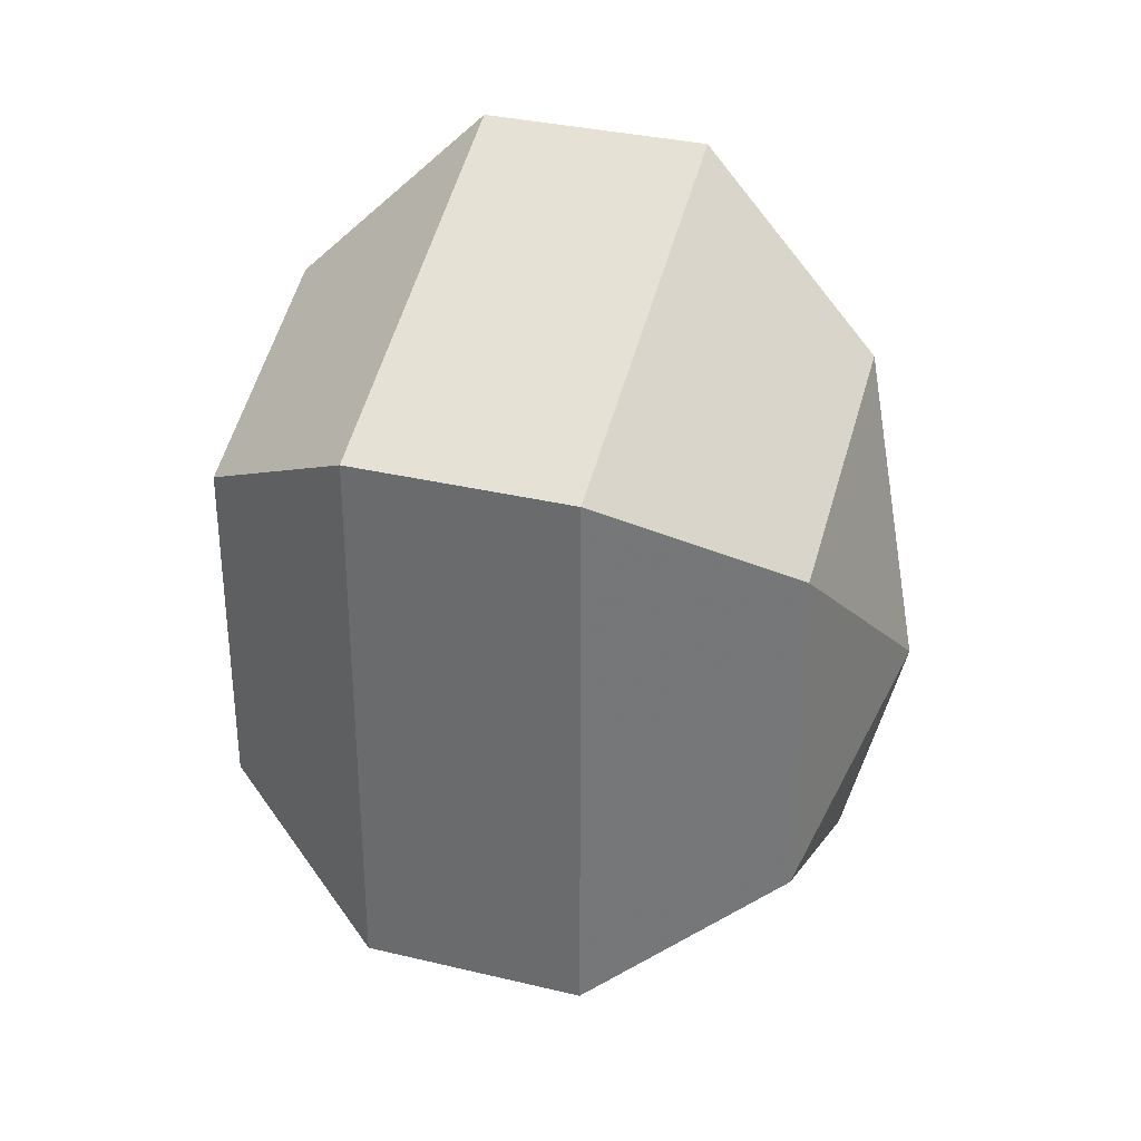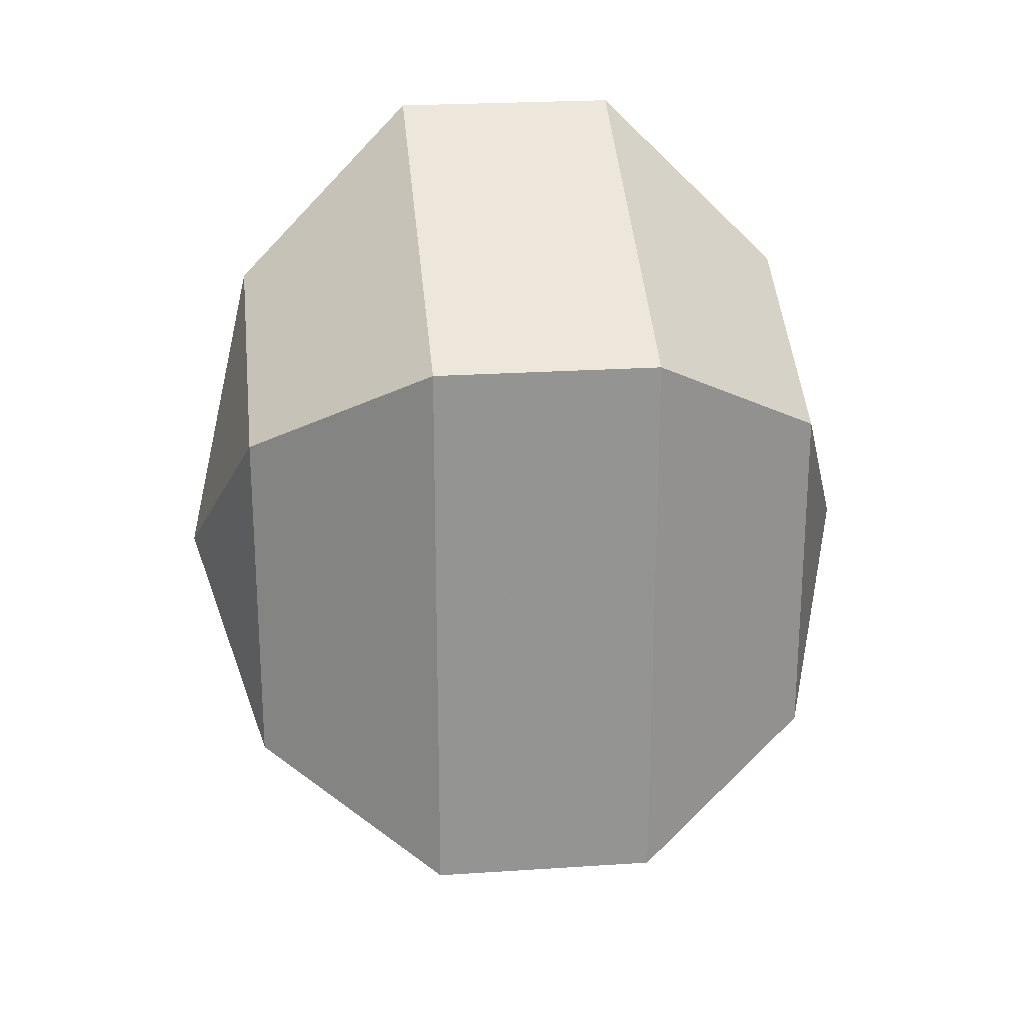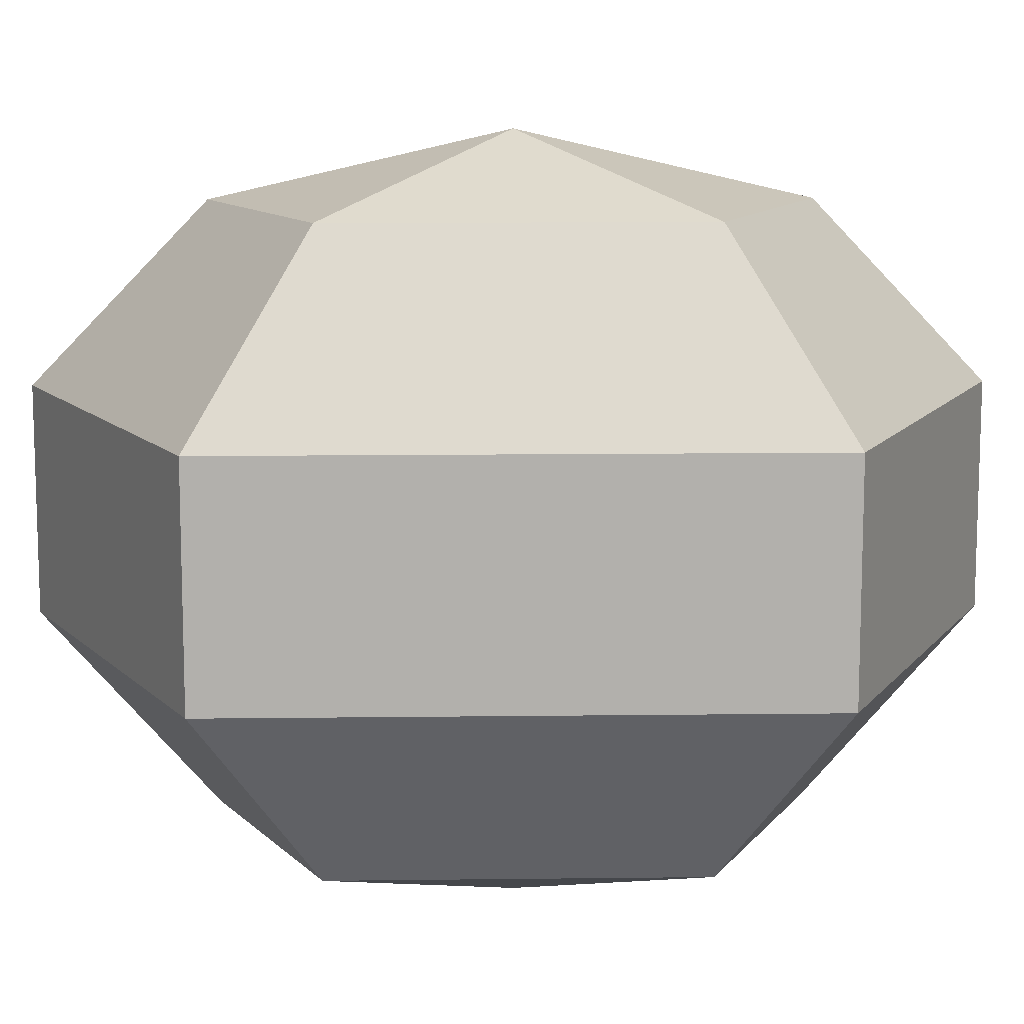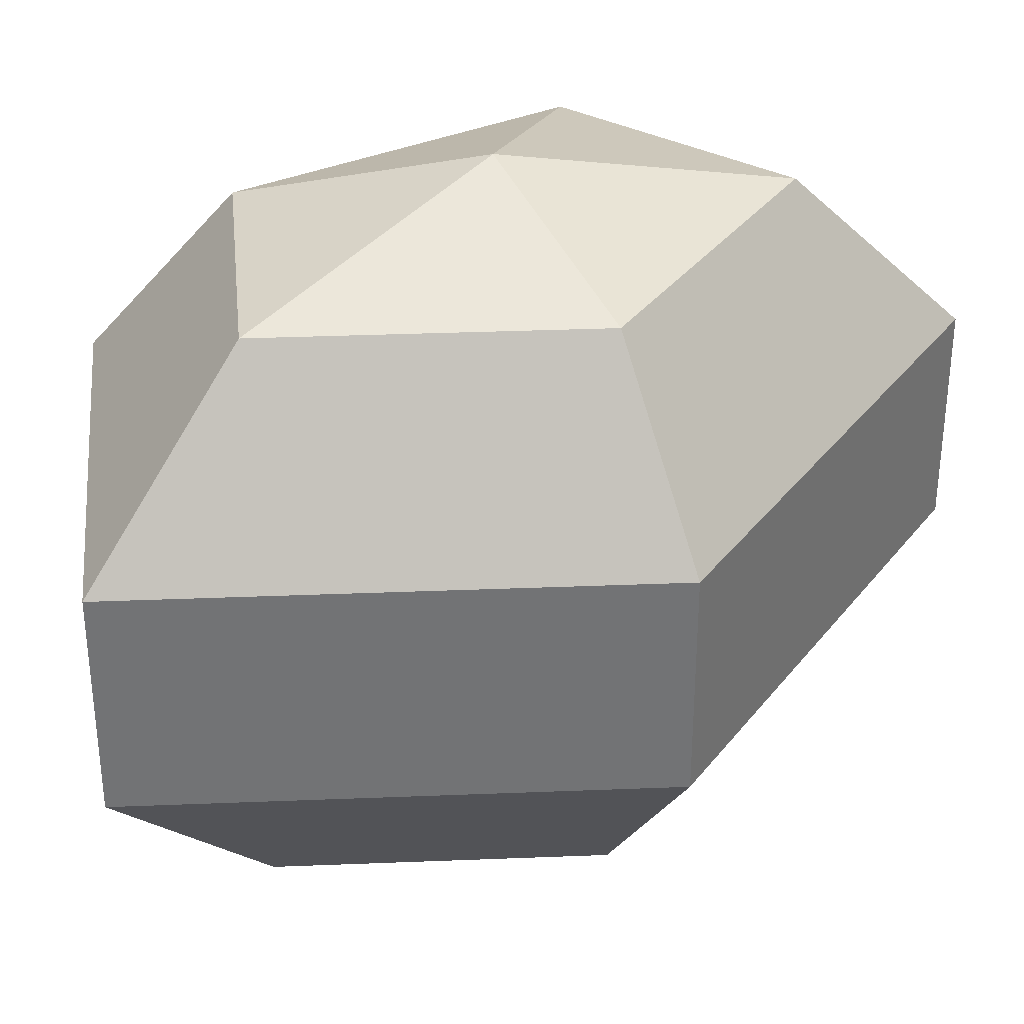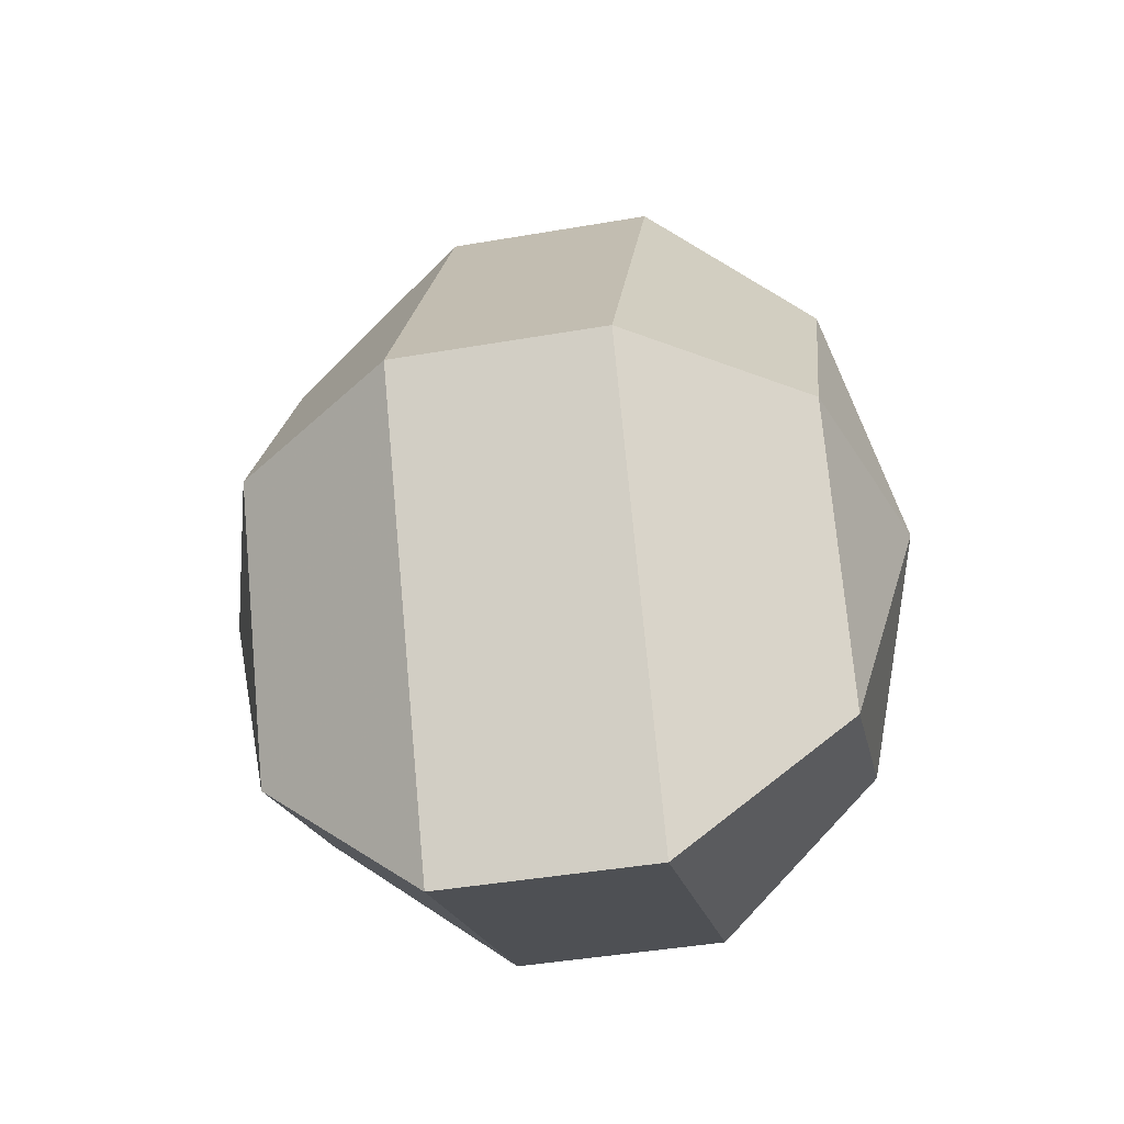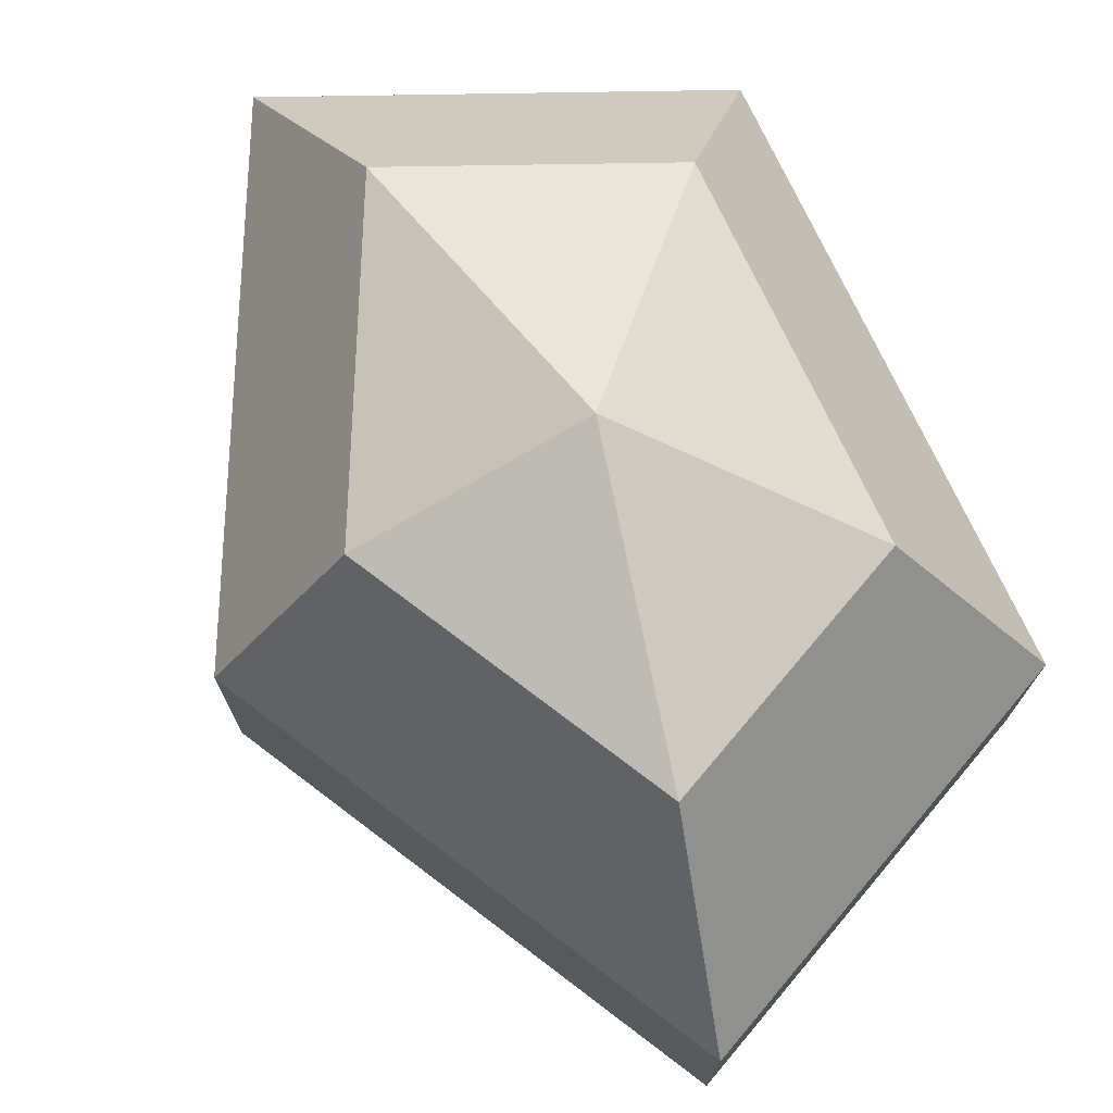
<metadata>
{"format":"obj","ext":"obj","renderer":"f3d","projection":"perspective","resolution":1024,"background":"white","views":[{"elev":33.4,"azim":108.2,"up":"+Y"},{"elev":23.5,"azim":83.6,"up":"+Y"},{"elev":11.5,"azim":88.3,"up":"+Z"},{"elev":34.4,"azim":-120.5,"up":"+Z"},{"elev":-43.5,"azim":-78.5,"up":"+Y"},{"elev":74.9,"azim":-25.4,"up":"+Z"}]}
</metadata>
<code>
v 159 153 137
v 159 153 137
v 159 153 137
v 159 153 137
v 159 153 137
v 159 153 137
v 155.2 153 138.2
v 157.8 147.9 138.2
v 162.1 149.9 138.2
v 162.1 156.1 138.2
v 157.8 158.1 138.2
v 155.2 153 138.2
v 152.8 153 141.5
v 157.1 144.8 141.5
v 164 147.9 141.5
v 164 158.1 141.5
v 157.1 161.2 141.5
v 152.8 153 141.5
v 152.8 153 145.5
v 157.1 144.8 145.5
v 164 147.9 145.5
v 164 158.1 145.5
v 157.1 161.2 145.5
v 152.8 153 145.5
v 155.2 153 148.8
v 157.8 147.9 148.8
v 162.1 149.9 148.8
v 162.1 156.1 148.8
v 157.8 158.1 148.8
v 155.2 153 148.8
v 159 153 150
v 159 153 150
v 159 153 150
v 159 153 150
v 159 153 150
v 159 153 150
g foo
f 8 7 1
f 9 8 2
f 10 9 3
f 11 10 4
f 12 11 5
f 14 13 7
f 15 14 8
f 16 15 9
f 17 16 10
f 18 17 11
f 20 19 13
f 21 20 14
f 22 21 15
f 23 22 16
f 24 23 17
f 26 25 19
f 27 26 20
f 28 27 21
f 29 28 22
f 30 29 23
f 32 31 25
f 33 32 26
f 34 33 27
f 35 34 28
f 36 35 29
f 2 8 1
f 3 9 2
f 4 10 3
f 5 11 4
f 6 12 5
f 8 14 7
f 9 15 8
f 10 16 9
f 11 17 10
f 12 18 11
f 14 20 13
f 15 21 14
f 16 22 15
f 17 23 16
f 18 24 17
f 20 26 19
f 21 27 20
f 22 28 21
f 23 29 22
f 24 30 23
f 26 32 25
f 27 33 26
f 28 34 27
f 29 35 28
f 30 36 29
g

</code>
